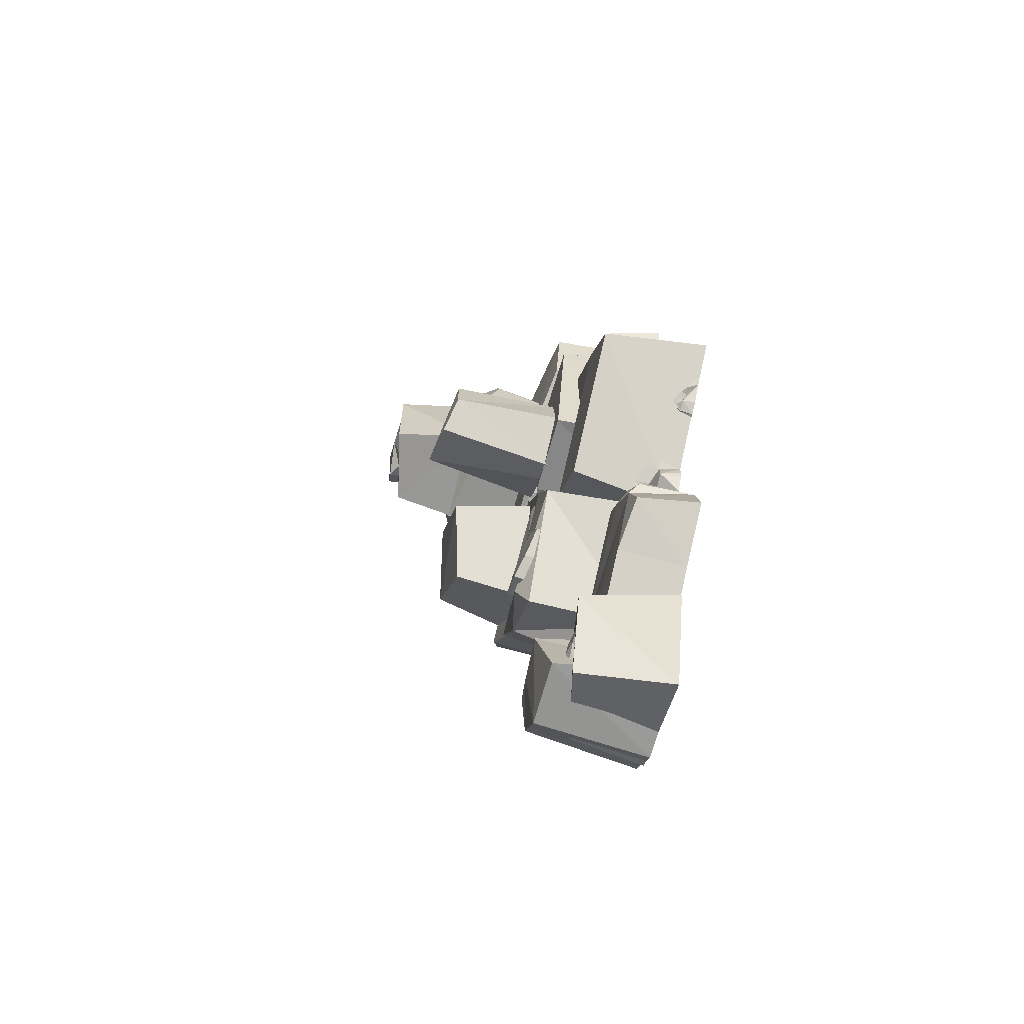
<metadata>
{"format":"obj","ext":"obj","renderer":"f3d","projection":"perspective","resolution":1024,"background":"white","views":[{"elev":-71.0,"azim":74.9,"up":"+Y"}]}
</metadata>
<code>
g huodong_fuben_382_shitou_04
v 132.9 13.23 10.3
v 120.3 19.85 11.68
v 127.2 11.36 20.98
v 147.2 -11.27 -0.001685
v 148.9 -13.9 4.63
v 157.2 -25.21 -0.000191
v 135.3 4.358 10.63
v 149.7 -14.7 7.887
v 116.5 28.96 0.01605
v 132.3 10.57 -0.004815
v 142.3 -6.017 7.855
v 142.6 -7.487 12.17
v 136.6 -0.2225 16.62
v 137.1 2.809 -0.003193
v 149.2 -94.77 8.14
v 145 -92.78 11.72
v 142.4 -96.59 8.039
v 160 -85.69 0.0036
v 152 -89.2 6.301
v 152 -92.48 0.007504
v 142 -97.95 0.003456
v 142.4 -96.59 8.039
v 141.3 -95.25 8.133
v 140.3 -97.75 0.00227
v 148.3 -91.37 7.867
v 165 -81.61 -0.005093
v 157.2 -88.89 7.299
v 142 -97.95 0.003456
v 149.9 -94.43 0.003479
v 145 -92.78 11.72
v 145.7 -91.74 14.06
v 143.5 -93.56 12.47
v 153.7 -89.17 9.858
v 150.2 -90.3 12.62
v 145.7 -91.74 14.06
v 106.1 -130.2 13.93
v 94.59 -122.5 18.11
v 97.07 -131.5 13.76
v 108.6 -117.4 0.006297
v 105.1 -117.5 13.58
v 108.3 -124.4 0.01298
v 99.66 -137.8 0.002487
v 98.37 -137.6 13.92
v 100.8 -142 0.00402
v 94.59 -122.5 18.11
v 117.9 -111.5 -0.008583
v 110.3 -113.9 13.42
v 106.9 -129.1 0.006089
v 94.71 -122.5 27.6
v 96.68 -133.3 21.34
v 107.6 -116 19.67
v 106.9 -129.1 0.006089
v -10.33 -125 89.53
v -9.825 -112.5 82.28
v -10.74 -112 76.78
v -11.23 -124.9 77.96
v 44.5 -120.4 81.3
v 28.94 -134.1 85.45
v 28.24 -133.4 78.01
v 43.63 -119.3 76.45
v 14.65 -99.11 83.63
v -1.141 -106.8 82.92
v 10.59 -116.6 87.72
v -9.825 -112.5 82.28
v -10.33 -125 89.53
v 13.67 -139.8 78.83
v 14.43 -140 89.05
v 28.94 -134.1 85.45
v 44.5 -120.4 81.3
v 33.89 -100 82.73
v 14.43 -140 89.05
v -2.07 -132.8 78.55
v -1.147 -132.9 89.76
v 13.67 -139.8 78.83
v 14.43 -140 89.05
v -1.147 -132.9 89.76
v 86.66 227.8 7.605
v 76.82 232.8 8.923
v 82.63 226.6 16.12
v 97.83 208.8 -0.00345
v 99.31 206.9 3.445
v 103.4 200.4 -0.001586
v 88.44 221 3.549
v 100.1 206.4 5.957
v 73.35 239.4 0.009076
v 85.84 225.4 -0.007316
v 94.18 213 5.942
v 94.64 212 9.308
v 89.75 217.6 8.266
v 89.74 219.5 -0.005334
v 78.03 59.05 78.54
v 66.3 52.62 80.39
v 82.81 45.4 79.95
v 80.11 42.97 81.01
v 77.01 35.61 82.53
v 70.68 38.02 82.63
v 54.72 45.38 80.94
v 60.8 44.81 80.89
v 63.86 42.12 78.31
v 48.71 52.9 79.22
v 51.69 65.45 76.55
v 65.07 61.61 76.88
v 46.19 65.77 74.45
v 40.31 64.66 71.23
v 38.21 57.97 72.13
v 43.67 56 75.88
v 81.83 29.88 80.36
v 84.29 38.44 79.75
v 84.29 38.44 79.75
v 81.83 29.88 80.36
v 84.83 31.66 79.17
v 86.32 39.22 78.98
v 82.81 45.4 79.95
v 85.01 45.52 79.55
v 78.03 59.05 78.54
v -39.27 180.4 170.6
v -40.42 178.8 180.6
v -29.12 184.7 183.3
v -27.97 186.3 173.3
v -41.5 162.4 169.1
v -42.64 160.8 179.1
v -44.02 171.7 179.8
v -42.87 173.2 169.8
v -32.84 153.6 170.2
v -24.31 149.8 175.1
v -33.98 152 180.2
v -14.29 151 177.4
v -1.066 159.6 180.3
v -11.24 167.8 183.2
v 5.745 164.1 181.5
v 5.279 173.8 182.2
v -20.38 185.3 182.4
v -19.83 187.1 176.8
v -29.12 184.7 183.3
v -40.42 178.8 180.6
v -44.02 171.7 179.8
v -42.64 160.8 179.1
v -33.98 152 180.2
v -24.31 149.8 175.1
v -20.38 185.3 182.4
v -5.405 189.6 180
v -13.86 190.2 178.4
v -14.59 152.4 173.4
v -14.29 151 177.4
v -13.86 190.2 178.4
v -13.8 192.2 177.5
v 12.12 -44.3 75.47
v -3.34 -53.36 74.99
v -2.624 -55.28 80.02
v 14.31 -44.61 80.89
v -0.6256 -98.02 81.48
v -6.157 -77.44 83.37
v -22.29 -95.79 83.01
v -2.624 -55.28 80.02
v 14.31 -44.61 80.89
v 10.92 -81.5 81.6
v 17.12 -67.69 80.05
v 27.22 -32.14 79.55
v 41.09 -32.66 75.57
v 43.04 -32.27 72.93
v 28.11 -28.41 75.42
v -17.25 -57.04 82.13
v 27.22 -32.14 79.55
v 41.09 -32.66 75.57
v 14.31 -44.61 80.89
v 12.12 -44.3 75.47
v -19.42 -56.08 74.05
v -17.25 -57.04 82.13
v -27.75 -65.4 74.09
v -24.99 -69.9 81.38
v -17.25 -57.04 82.13
v -19.42 -56.08 74.05
v -24.99 -69.9 81.38
v -29.7 -84.69 79.95
v -29.78 -70.73 75.33
v -29.7 -84.69 79.95
v 47.12 -283.6 59.12
v 33.73 -280.5 60.62
v 41.5 -297.2 61.14
v 37.77 -297.2 62.16
v 30.37 -300.7 63.77
v 27.14 -294.6 63.51
v 19.93 -278.2 60.84
v 24.2 -282.8 61.09
v 24.78 -287 58.66
v 20.45 -268.4 58.59
v 31.3 -261 55.67
v 38.95 -273 56.74
v 23.5 -260 53.89
v 17.45 -258.9 50.63
v 12.97 -264.5 51.69
v 17.49 -268.3 55.56
v 30.22 -308.5 61.93
v 37.92 -303.6 61.19
v 37.92 -303.6 61.19
v 30.22 -308.5 61.93
v 33.74 -309.2 59.24
v 40.02 -304.4 58.92
v 41.5 -297.2 61.14
v 43.27 -298.7 60.02
v 47.12 -283.6 59.12
v -75.78 -50.86 7.132
v -68.86 -49.63 6.994
v -72.93 -46.44 9.797
v -89.12 -49.47 -0.000584
v -78.99 -51.96 0.000114
v -80.63 -47.65 4.184
v -67.63 -52.63 0.000285
v -66.17 -51.76 0.000154
v -68.44 -47.98 6.678
v -68.86 -49.63 6.994
v -76.37 -47.58 5.964
v -85.48 -49.3 5.443
v -95.31 -48.16 -0.001231
v -67.63 -52.63 0.000285
v -76.25 -52.85 0.000133
v -72.93 -46.44 9.797
v -71.33 -46.33 10.61
v -74.15 -45.26 11.86
v -82.33 -47.44 7.737
v -78.77 -46.25 10.43
v -74.15 -45.26 11.86
v -102.4 119.5 9.728
v -97.5 121.2 20.85
v -96.09 132.2 11.68
v -98.92 91.29 -0.007951
v -98.97 74.14 -0.007646
v -99.11 88.18 4.144
v -99.15 110.9 10.28
v -99.61 87.01 7.365
v -97.44 141.9 0.01481
v -99.44 117.8 -0.009868
v -98.6 98.4 7.472
v -98.39 96.97 11.81
v -98.04 106.4 16.35
v -98.88 108.6 -0.008259
f 1 2 3
f 4 5 6
f 1 3 7
f 6 5 8
f 9 2 1
f 1 10 9
f 11 12 8
f 13 7 3
f 1 14 10
f 1 7 11
f 7 13 12
f 12 11 7
f 8 5 11
f 11 5 4
f 4 14 11
f 11 14 1
f 15 16 17
f 18 19 15
f 15 20 18
f 21 22 23
f 23 24 21
f 15 25 16
f 18 26 27
f 27 19 18
f 28 29 15
f 15 17 28
f 30 31 32
f 19 27 33
f 32 23 22
f 22 30 32
f 34 35 16
f 16 25 34
f 15 29 20
f 15 19 25
f 25 19 33
f 33 34 25
f 36 37 38
f 39 40 36
f 36 41 39
f 42 38 43
f 43 44 42
f 36 40 45
f 39 46 47
f 47 40 39
f 42 48 36
f 36 38 42
f 37 49 50
f 50 43 38
f 40 47 51
f 37 50 38
f 51 49 45
f 45 40 51
f 36 52 41
f 53 54 55
f 55 56 53
f 57 58 59
f 59 60 57
f 61 62 63
f 62 64 63
f 64 65 63
f 66 59 58
f 58 67 66
f 68 69 63
f 69 70 63
f 70 61 63
f 68 63 71
f 72 73 53
f 53 56 72
f 72 74 75
f 75 73 72
f 63 65 76
f 63 76 71
f 77 78 79
f 80 81 82
f 77 79 83
f 82 81 84
f 85 78 77
f 77 86 85
f 87 88 84
f 89 83 79
f 77 90 86
f 77 83 90
f 83 89 88
f 88 87 83
f 84 81 87
f 87 81 80
f 80 90 87
f 90 83 87
f 91 92 93
f 92 94 93
f 94 92 95
f 95 92 96
f 92 97 98
f 98 99 92
f 97 92 100
f 101 92 102
f 102 92 91
f 100 92 101
f 96 92 99
f 103 104 105
f 105 106 103
f 95 107 108
f 101 103 106
f 106 100 101
f 95 108 94
f 94 108 93
f 109 110 111
f 111 112 109
f 113 109 112
f 112 114 113
f 113 114 115
f 116 117 118
f 118 119 116
f 120 121 122
f 122 123 120
f 124 125 126
f 127 128 129
f 128 130 129
f 130 131 129
f 132 133 119
f 119 118 132
f 134 135 129
f 136 137 129
f 138 139 129
f 134 129 140
f 129 141 142
f 125 143 144
f 139 127 129
f 124 126 121
f 121 120 124
f 137 138 129
f 123 122 117
f 117 116 123
f 135 136 129
f 145 146 133
f 133 132 145
f 129 142 140
f 141 129 131
f 147 148 149
f 149 150 147
f 151 152 153
f 154 152 155
f 156 157 152
f 156 152 151
f 158 159 160
f 160 161 158
f 152 157 155
f 152 154 162
f 163 155 157
f 157 164 163
f 165 158 161
f 161 166 165
f 149 148 167
f 167 168 149
f 169 170 171
f 171 172 169
f 152 162 173
f 153 152 174
f 174 152 173
f 170 175 176
f 170 169 175
f 177 178 179
f 178 180 179
f 180 178 181
f 181 178 182
f 178 183 184
f 184 185 178
f 183 178 186
f 187 178 188
f 188 178 177
f 186 178 187
f 182 178 185
f 189 190 191
f 191 192 189
f 181 193 194
f 187 189 192
f 192 186 187
f 181 194 180
f 180 194 179
f 195 196 197
f 197 198 195
f 199 195 198
f 198 200 199
f 199 200 201
f 202 203 204
f 205 206 202
f 202 207 205
f 208 209 210
f 210 211 208
f 202 204 212
f 205 207 213
f 213 214 205
f 215 203 202
f 202 216 215
f 217 218 219
f 207 220 213
f 218 217 211
f 211 210 218
f 221 212 204
f 204 222 221
f 202 206 216
f 202 212 207
f 212 221 220
f 220 207 212
f 223 224 225
f 226 227 228
f 223 229 224
f 227 230 228
f 231 232 223
f 223 225 231
f 233 230 234
f 235 224 229
f 223 232 236
f 223 233 229
f 229 233 234
f 234 235 229
f 230 233 228
f 233 236 226
f 226 228 233
f 233 223 236
g huodong_fuben_382_shitou_04
v 63.21 146.8 42.95
v 102.3 129.7 45.1
v 122.4 166.4 38.7
v 82.88 183.8 36.81
v 82.88 183.8 36.81
v 122.4 166.4 38.7
v 132.2 170.8 -0.000197
v 87.34 192.2 -0.0002
v 63.21 146.8 42.95
v 82.88 183.8 36.81
v 87.34 192.2 -0.0002
v 60.68 146 -0.000194
v 63.21 146.8 42.95
v 60.68 146 -0.000194
v 105.3 124.3 -0.000192
v 132.2 170.8 -0.000197
v 29 181.9 81.06
v 44.39 153.7 78.75
v 97.43 199.4 72.86
v 33.1 217 81.06
v 33.1 217 81.06
v 60.79 249.2 72.86
v 61.14 256.6 -0.000207
v 0.2288 224.8 -0.000204
v 41 133.3 -0.000193
v 92.71 147 -0.000194
v 85.3 153 72.86
v 50.09 143.2 77.54
v 103.6 200.6 -0.000201
v 85.3 153 72.86
v 92.71 147 -0.000194
v 50.09 143.2 77.54
v -83.16 145 47.71
v -135.1 181.3 50.09
v -148.5 179.8 0.000142
v -93.61 136.6 0.000148
v -135.1 181.3 50.09
v -94.75 217.4 58.16
v -98.02 225.1 0.000137
v -148.5 179.8 0.000142
v -83.16 145 47.71
v 102.8 237.2 24.52
v 97.35 279.6 25.19
v 55.25 277.5 29.13
v 60.82 234.6 28.76
v 60.82 234.6 28.76
v 55.25 277.5 29.13
v 46.38 283.5 -0.000211
v 51.55 234.1 -0.000205
v 102.8 237.2 24.52
v 60.82 234.6 28.76
v 51.55 234.1 -0.000205
v 104.9 235.5 -0.000205
v 102.8 237.2 24.52
v 104.9 235.5 -0.000205
v 100.1 284.9 -0.000211
v 46.38 283.5 -0.000211
v -41.52 201.1 174.2
v 12.36 200.8 183.3
v 21.5 214.1 124
v -45.12 216.8 119.9
v 5.833 138.4 181.7
v -47.29 140.9 169.5
v 19.82 134.4 124.3
v 12.36 200.8 183.3
v 21.5 214.1 124
v -41.52 201.1 174.2
v -47.29 140.9 169.5
v -51.15 137.6 117
v -47.29 140.9 169.5
v -41.52 201.1 174.2
v -45.12 216.8 119.9
v -51.15 137.6 117
v 54.09 -9.123 156.3
v 85.09 26 150.1
v 32.16 8.438 158.3
v 32.16 8.438 158.3
v 52.42 51.12 150.1
v 41.4 61.4 73.64
v 18.11 24.31 77.25
v 61.13 -26.78 77.25
v 91.74 -8.471 77.25
v 85.87 -5.959 150.1
v 65.13 -18.76 154.8
v 88.83 27.89 77.25
v 65.13 -18.76 154.8
v 46.49 -15.07 77.25
v 61.13 -26.78 77.25
v 65.13 -18.76 154.8
v 54.09 -9.123 156.3
v -90.55 118 79.25
v -87.15 60.98 79.25
v 11.14 57.97 79.25
v 13.1 115.6 79.25
v -98.52 47.56 -0.000182
v 17.74 47.56 -0.000182
v 11.14 57.97 79.25
v -87.15 60.98 79.25
v 11.14 57.97 79.25
v 17.74 47.56 -0.000182
v 17.74 107.8 -0.00019
v 13.1 115.6 79.25
v 17.74 251.7 -0.000207
v -98.52 251.7 -0.000207
v -98.52 251.7 79.25
v 17.74 251.7 79.25
v -96.23 213.3 79.25
v -98.52 209.9 -0.000202
v -87.56 174.6 68.3
v 8.601 173.1 79.25
v 16.4 212.5 79.25
v 8.601 173.1 79.25
v 10.96 168.6 -0.000197
v 17.74 209.9 -0.000202
v 16.4 212.5 79.25
v -91.59 168.6 -0.000197
v -98.52 107.8 -0.00019
v 17.74 251.7 79.25
v 17.74 251.7 -0.000207
v 17.74 251.7 79.25
v -98.52 47.56 -0.000182
v 40.43 -22.73 79.25
v 96.8 -31.83 79.25
v 121.1 63.45 79.25
v 65.32 77.92 79.25
v 107.4 -45.85 -0.000171
v 132.7 67.62 -0.000185
v 121.1 63.45 79.25
v 73.91 80.75 -0.000186
v 65.32 77.92 79.25
v 40.43 -22.73 79.25
v -14.21 -7.471 68.3
v -9.187 -12.73 -0.000175
v 48.59 -32.72 -0.000173
v -14.21 -7.471 68.3
v 9.355 86.05 64.44
v 13.43 87.36 -0.000187
v 9.355 86.05 64.44
v 96.8 -31.83 79.25
v 107.4 -45.85 -0.000171
v 65.12 -97.05 79.25
v 44.58 -43.17 79.25
v 4.126 -140.3 86.1
v 65.12 -97.05 79.25
v 4.126 -140.3 86.1
v 7.521 -160.3 77.29
v 65.12 -97.05 79.25
v 75.23 -104.1 -0.000164
v 51.86 -48.53 -0.000171
v 44.58 -43.17 79.25
v -3.919 84.07 -0.000187
v -111.1 38.99 -0.000181
v -111.1 38.99 68.62
v -3.919 84.07 68.62
v -94.1 4.518 75.92
v -111.1 38.99 68.62
v -111.1 38.99 -0.000181
v -94.88 0.4707 -0.000177
v -71.1 -27.79 68.3
v 18.14 8.086 79.25
v 10.06 47.39 75.92
v 18.14 8.086 79.25
v 22.06 4.837 -0.000177
v 12.29 45.55 -0.000182
v 10.06 47.39 75.92
v -51.88 -81.17 79.25
v -72.47 -34.93 -0.000173
v -55.3 -93.61 -0.000166
v -3.919 84.07 68.62
v -3.919 84.07 -0.000187
v -3.919 84.07 68.62
v -26.65 -132.4 79.25
v -31.93 -149.2 -0.000159
v -68.12 -2.838 124
v -29.77 35 133.1
v -32.71 50.89 73.84
v -81.72 5.682 69.75
v 9.742 -13.81 131.5
v -29.61 -49.57 119.3
v 22.42 -6.714 74.09
v -68.12 -2.838 124
v -29.61 -49.57 119.3
v -30.05 -54.59 66.86
v -29.61 -49.57 119.3
v -68.12 -2.838 124
v -81.72 5.682 69.75
v -30.05 -54.59 66.86
v -105.8 -3.623 24.52
v -95.89 -45.14 25.19
v -54.24 -38.62 29.13
v -64.33 3.436 28.76
v -64.33 3.436 28.76
v -54.24 -38.62 29.13
v -44.79 -43.63 -0.000171
v -55.17 4.957 -0.000177
v -105.8 -3.623 24.52
v -64.33 3.436 28.76
v -55.17 4.957 -0.000177
v -108.1 -2.127 -0.000176
v -105.8 -3.623 24.52
v -108.1 -2.127 -0.000176
v -98.07 -50.72 -0.000171
v -44.79 -43.63 -0.000171
v 55.02 -67.46 67.81
v 88.08 -114 67.81
v 173.1 -64.5 67.81
v 144.2 -14.58 67.81
v 85.54 -131.4 -0.000161
v 184.2 -69.84 -0.000168
v 173.1 -64.5 67.81
v 88.08 -114 67.81
v 173.1 -64.5 67.81
v 184.2 -69.84 -0.000168
v 152.2 -18.71 -0.000174
v 144.2 -14.58 67.81
v 27.55 -17.81 56.86
v 27.33 -25.08 -0.000174
v 53.62 -80.28 -0.000167
v 109.9 31.81 67.81
v 114.3 29.23 -0.00018
v 109.9 31.81 67.81
v 85.54 -131.4 -0.000161
v -1.152 -267 77.94
v -7.836 -313.4 71.78
v 26.81 -269.7 79.97
v 26.81 -269.7 79.97
v 33.25 -316.5 71.78
v 48.11 -319.1 -0.000426
v 47.26 -275.3 -0.000432
v -16.71 -256.1 -0.000434
v -32.29 -288.2 -0.00043
v -26 -287.1 71.78
v -15.67 -265 76.46
v -9.929 -317 -0.000427
v -15.67 -265 76.46
v 1.95 -257.9 -0.000434
v -16.71 -256.1 -0.000434
v -15.67 -265 76.46
v -1.152 -267 77.94
v 8.564 -249.6 52.2
v 59.59 -266.9 61.37
v 72.47 -257.1 0.000403
v 10.08 -233.6 -0.000688
v 33.7 -324.1 59.77
v -15.92 -304.9 47.56
v 45.73 -332.2 0.000479
v 59.59 -266.9 61.37
v 72.47 -257.1 0.000403
v 8.564 -249.6 52.2
v -15.92 -304.9 47.56
v -20.6 -306.8 -0.001448
v -15.92 -304.9 47.56
v 8.564 -249.6 52.2
v 10.08 -233.6 -0.000688
v -20.6 -306.8 -0.001448
v 52.52 -137.1 29.13
v 48.56 -157.8 28.95
v 93.8 -128.5 25.19
v 39.18 -156.5 -0.000158
v 48.56 -157.8 28.95
v 52.52 -137.1 29.13
v 42.84 -132.5 -0.000161
v 105.8 -169.5 24.52
v 64.66 -178.6 28.76
v 55.58 -180.5 -0.000155
v 108.1 -170.9 -0.000156
v 95.7 -122.8 -0.000162
v 52.52 -137.1 29.13
v 42.84 -132.5 -0.000161
v 114.8 -223.3 38.42
v 109.3 -201 40.89
v 83.5 -237.7 42.63
v 114.8 -223.3 38.42
v 83.5 -237.7 42.63
v 86.59 -246.1 -0.000147
v 122.9 -227.3 -0.000149
v 28.03 -221.3 42.63
v 8.092 -184.6 40.3
v 7.892 -179.7 -0.000155
v 26.94 -230.7 -0.000149
v 92.56 -176.7 42.63
v 28.03 -221.3 42.63
v 92.56 -176.7 42.63
v 109.3 -201 40.89
v 114.6 -194 35.12
v 103.9 -178.8 38.31
v 52.11 -255.7 42.63
v 50.15 -268.5 -0.000145
v 82.11 -162.1 42.63
v 94.48 -154.4 -0.000158
v 52.11 -255.7 42.63
v 50.15 -268.5 -0.000145
v 52.11 -255.7 42.63
v 114.8 -223.3 38.42
v 122.9 -227.3 -0.000149
v 116.9 -194.6 -0.000153
v 94.48 -154.4 -0.000158
v 82.11 -162.1 42.63
v 55.58 -180.5 -0.000155
v 64.66 -178.6 28.76
v 64.66 -178.6 28.76
v -26.65 -132.4 79.25
v -31.93 -149.2 -0.000159
v 6.546 -152.2 -0.000158
v 75.23 -104.1 -0.000164
v -5.04 271.7 122.2
v -31.24 272.2 128.1
v 18.86 246.3 128.1
v 2.826 108.3 119.6
v 2.518 124.4 128.1
v -41.56 110.8 128.1
v 13.55 268.3 118.4
v 3.677 275.9 110.7
v -5.04 271.7 122.2
v 18.86 246.3 128.1
v -19.82 276.1 122.1
v -31.24 272.2 128.1
v -64.63 177.4 -0.000198
v -44.01 102.4 -0.000189
v -70.62 178.7 123.8
v -80.02 220.8 123.8
v -79.16 257.4 128.1
v 3.622 287.9 46.07
v -85.24 263.2 -0.000208
v -2.492 285 63.66
v 3.622 287.9 46.07
v -2.492 285 63.66
v 7.644 285.2 46.58
v 6.337 287.2 77.42
v 10.67 284.7 81.22
v 12.16 284.1 44.32
v 10.67 284.7 81.22
v 30.17 220.1 -0.000203
v 12.16 284.1 44.32
v -2.493 282.5 105.6
v 11.45 293.1 -0.000212
v -0.5746 288.4 15.84
v -0.5746 288.4 15.84
v 11.45 293.1 -0.000212
v -2.493 282.5 105.6
v -19.82 276.1 122.1
v -79.16 257.4 128.1
v -31.24 272.2 128.1
v 46.6 138.1 128.1
v 50.24 183.7 110.9
v 41.68 217.1 110.3
v -80.02 220.8 123.8
v -74.93 223 -0.000203
v -79.16 257.4 128.1
v -85.24 263.2 -0.000208
v -70.62 178.7 123.8
v 2.518 124.4 128.1
v 52.68 132.3 -0.000193
v 13.55 268.3 118.4
v 11.45 293.1 -0.000212
v 35.47 118 112.7
v 46.6 138.1 128.1
v 4.337 117.3 -0.000191
v 52.68 132.3 -0.000193
v -41.56 110.8 128.1
f 237 238 239
f 239 240 237
f 241 242 243
f 243 244 241
f 245 246 247
f 247 248 245
f 238 249 250
f 250 251 238
f 239 238 251
f 251 252 239
f 253 254 255
f 255 256 253
f 257 258 259
f 259 260 257
f 261 262 263
f 263 264 261
f 265 259 258
f 258 255 265
f 265 255 266
f 266 267 265
f 266 255 254
f 254 268 266
f 255 258 256
f 269 270 271
f 271 272 269
f 273 274 275
f 275 276 273
f 274 273 277
f 278 279 280
f 280 281 278
f 282 283 284
f 284 285 282
f 286 287 288
f 288 289 286
f 279 290 291
f 291 292 279
f 280 279 292
f 292 293 280
f 294 295 296
f 296 297 294
f 298 299 300
f 301 298 300
f 300 302 301
f 303 304 298
f 298 301 303
f 305 306 307
f 307 308 305
f 299 309 300
f 310 311 312
f 313 314 315
f 315 316 313
f 317 318 319
f 319 320 317
f 321 315 314
f 314 311 321
f 321 311 319
f 319 318 321
f 319 311 310
f 310 322 319
f 311 314 312
f 323 324 325
f 325 326 323
f 323 326 313
f 313 316 323
f 327 328 329
f 329 330 327
f 331 332 333
f 333 334 331
f 335 336 337
f 337 338 335
f 339 340 341
f 341 342 339
f 343 341 340
f 340 344 343
f 343 345 346
f 346 347 343
f 348 349 350
f 350 351 348
f 327 345 352
f 352 353 327
f 345 343 344
f 344 352 345
f 341 343 347
f 347 354 341
f 351 350 355
f 355 356 351
f 345 327 330
f 330 346 345
f 338 337 349
f 349 348 338
f 328 327 353
f 353 357 328
f 358 359 360
f 360 361 358
f 362 363 360
f 360 359 362
f 364 363 365
f 365 366 364
f 367 368 369
f 369 370 367
f 371 358 361
f 361 372 371
f 366 365 373
f 373 374 366
f 375 367 370
f 370 376 375
f 377 378 379
f 380 381 382
f 383 384 385
f 385 386 383
f 387 388 389
f 389 390 387
f 391 392 393
f 393 394 391
f 391 395 396
f 396 397 391
f 398 399 400
f 400 401 398
f 402 395 403
f 403 404 402
f 395 391 394
f 394 403 395
f 392 391 397
f 397 405 392
f 401 400 406
f 406 407 401
f 395 402 378
f 378 396 395
f 386 385 399
f 399 398 386
f 408 402 404
f 404 409 408
f 410 411 412
f 412 413 410
f 414 415 416
f 411 414 416
f 416 412 411
f 417 418 414
f 414 411 417
f 419 420 421
f 421 422 419
f 415 423 416
f 424 425 426
f 426 427 424
f 428 429 430
f 430 431 428
f 432 433 434
f 434 435 432
f 425 436 437
f 437 438 425
f 426 425 438
f 438 439 426
f 440 441 442
f 442 443 440
f 444 445 446
f 446 447 444
f 448 449 450
f 450 451 448
f 440 452 453
f 453 454 440
f 452 440 443
f 443 455 452
f 451 450 456
f 456 457 451
f 441 440 454
f 454 458 441
f 459 460 461
f 462 463 464
f 464 465 462
f 466 467 468
f 468 469 466
f 470 464 463
f 463 460 470
f 470 460 468
f 468 467 470
f 468 460 459
f 459 471 468
f 460 463 461
f 472 473 474
f 474 475 472
f 472 475 462
f 462 465 472
f 476 477 478
f 478 479 476
f 480 481 482
f 483 480 482
f 482 484 483
f 485 486 480
f 480 483 485
f 487 488 489
f 489 490 487
f 481 491 482
f 492 493 494
f 495 496 497
f 497 498 495
f 499 500 501
f 501 502 499
f 494 499 502
f 502 503 494
f 504 494 503
f 503 505 504
f 506 507 508
f 509 510 511
f 511 512 509
f 513 514 515
f 515 516 513
f 507 517 514
f 514 518 507
f 519 520 521
f 521 522 519
f 523 513 516
f 516 524 523
f 514 525 526
f 526 515 514
f 527 528 511
f 511 510 527
f 518 529 508
f 507 518 508
f 530 531 532
f 532 520 530
f 522 533 519
f 517 525 514
f 521 520 532
f 521 532 533
f 533 522 521
f 533 534 519
f 535 536 496
f 496 495 535
f 493 537 499
f 499 494 493
f 381 538 382
f 402 408 379
f 378 402 379
f 538 539 540
f 540 382 538
f 380 382 540
f 540 541 380
f 542 543 544
f 545 546 547
f 548 549 550
f 550 551 548
f 550 549 552
f 552 553 550
f 554 555 547
f 547 556 554
f 557 544 543
f 543 558 557
f 559 560 561
f 562 563 564
f 565 566 567
f 567 564 565
f 568 569 570
f 571 552 549
f 567 572 564
f 573 562 564
f 564 572 573
f 549 565 563
f 563 571 549
f 566 565 549
f 549 548 566
f 574 575 560
f 559 574 560
f 560 576 561
f 560 577 576
f 577 560 578
f 578 579 577
f 544 580 581
f 581 582 544
f 554 556 583
f 583 584 554
f 584 583 585
f 585 586 584
f 580 544 557
f 557 587 580
f 587 588 580
f 581 580 589
f 569 582 581
f 581 589 569
f 568 590 544
f 544 582 569
f 568 544 569
f 569 591 570
f 563 565 564
f 592 593 546
f 546 545 592
f 594 545 547
f 547 555 594
f 594 595 592
f 592 545 594
f 595 593 592
f 587 596 588

</code>
